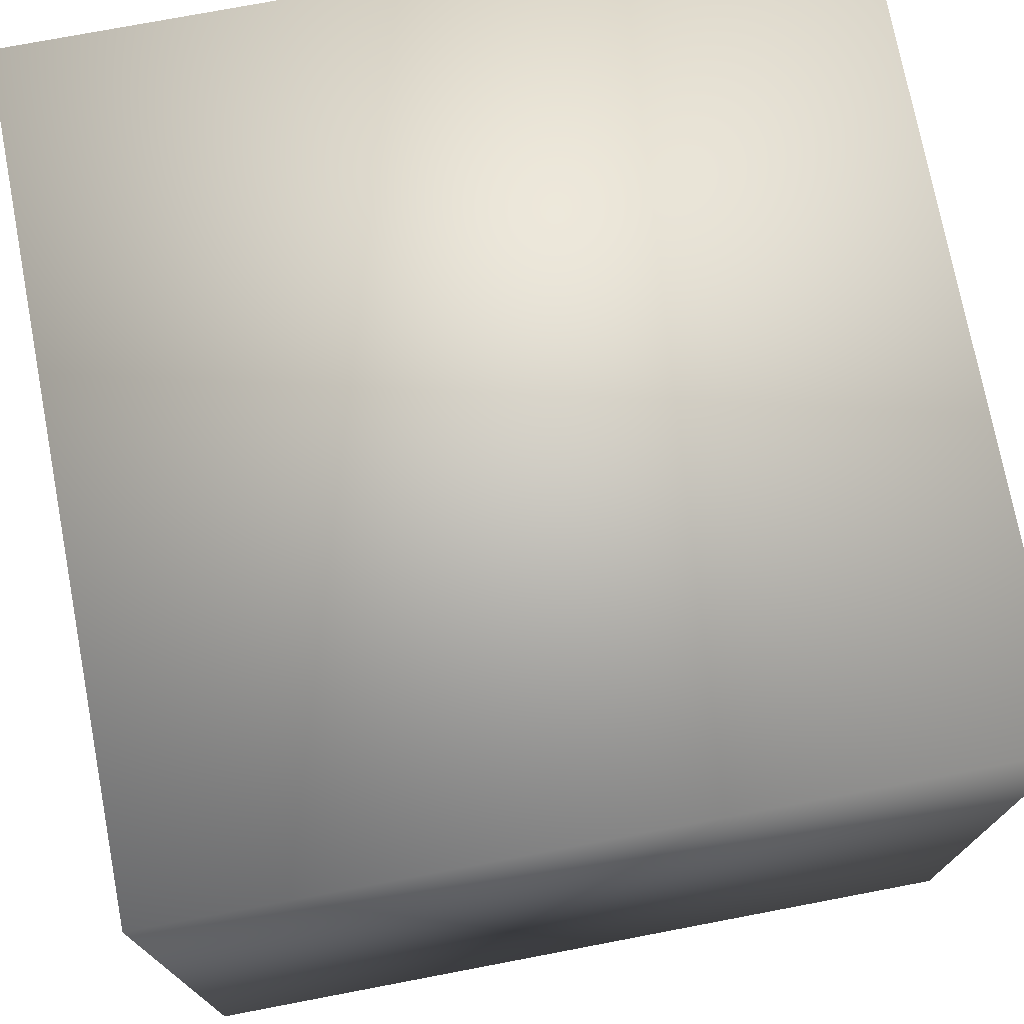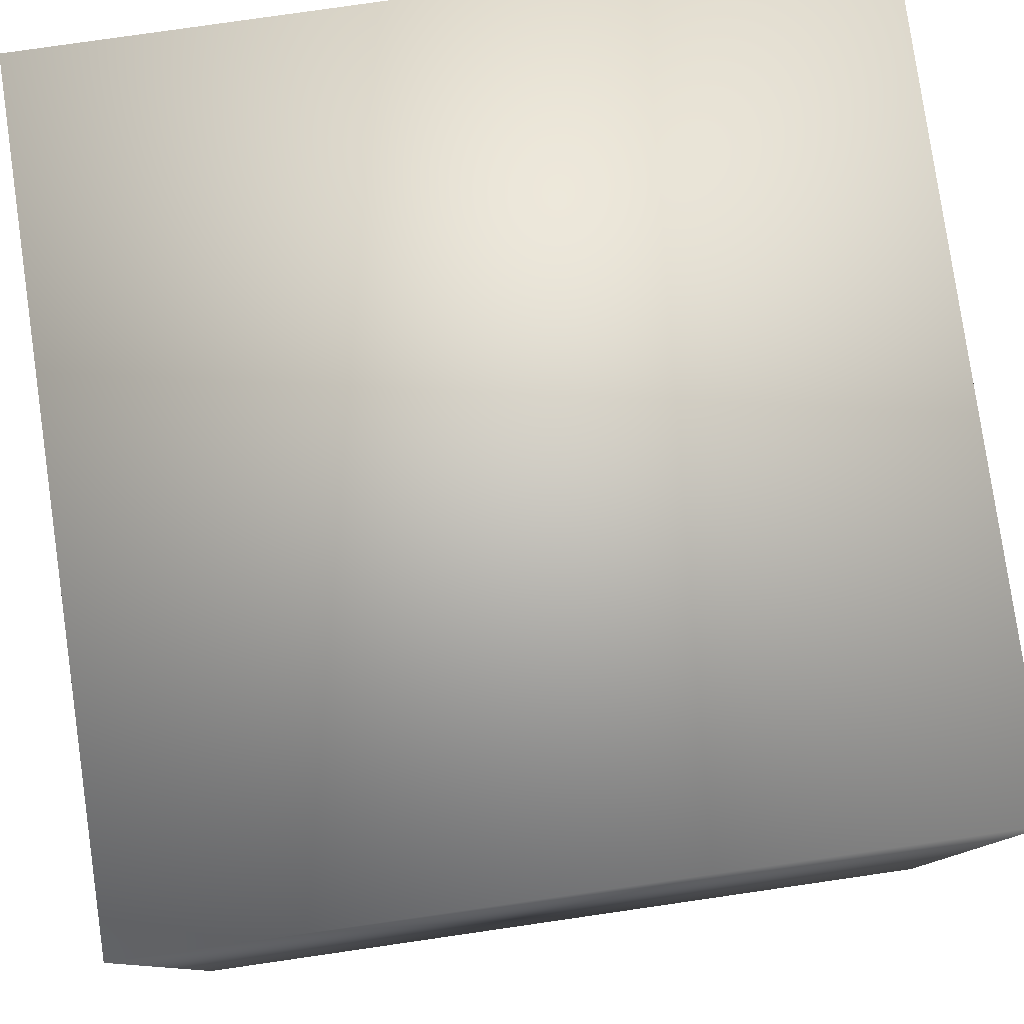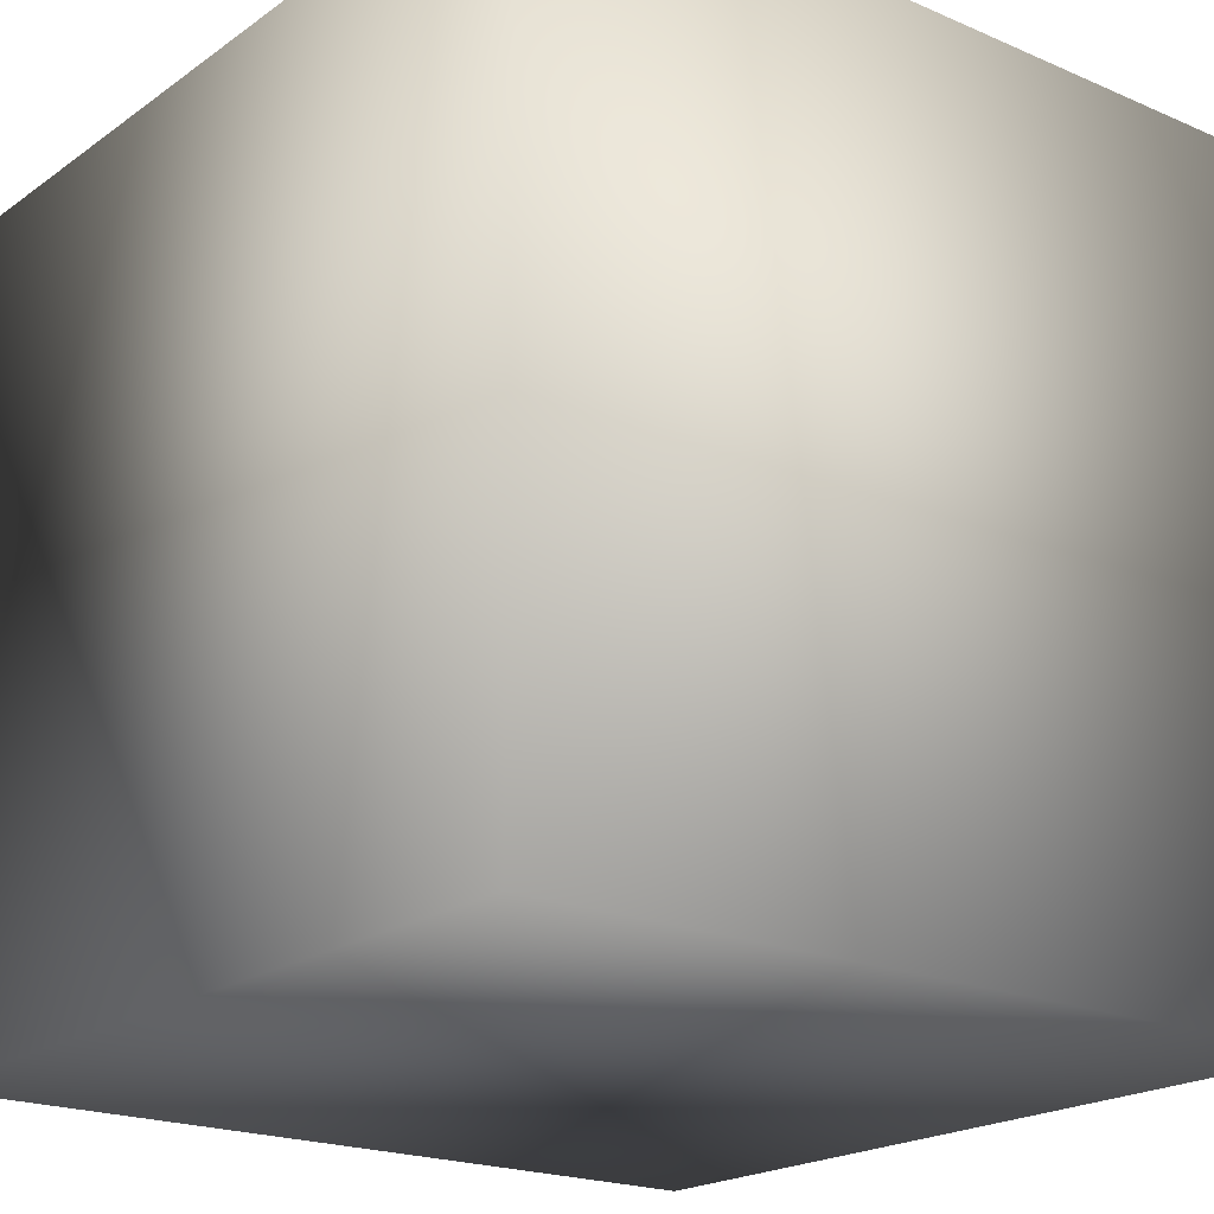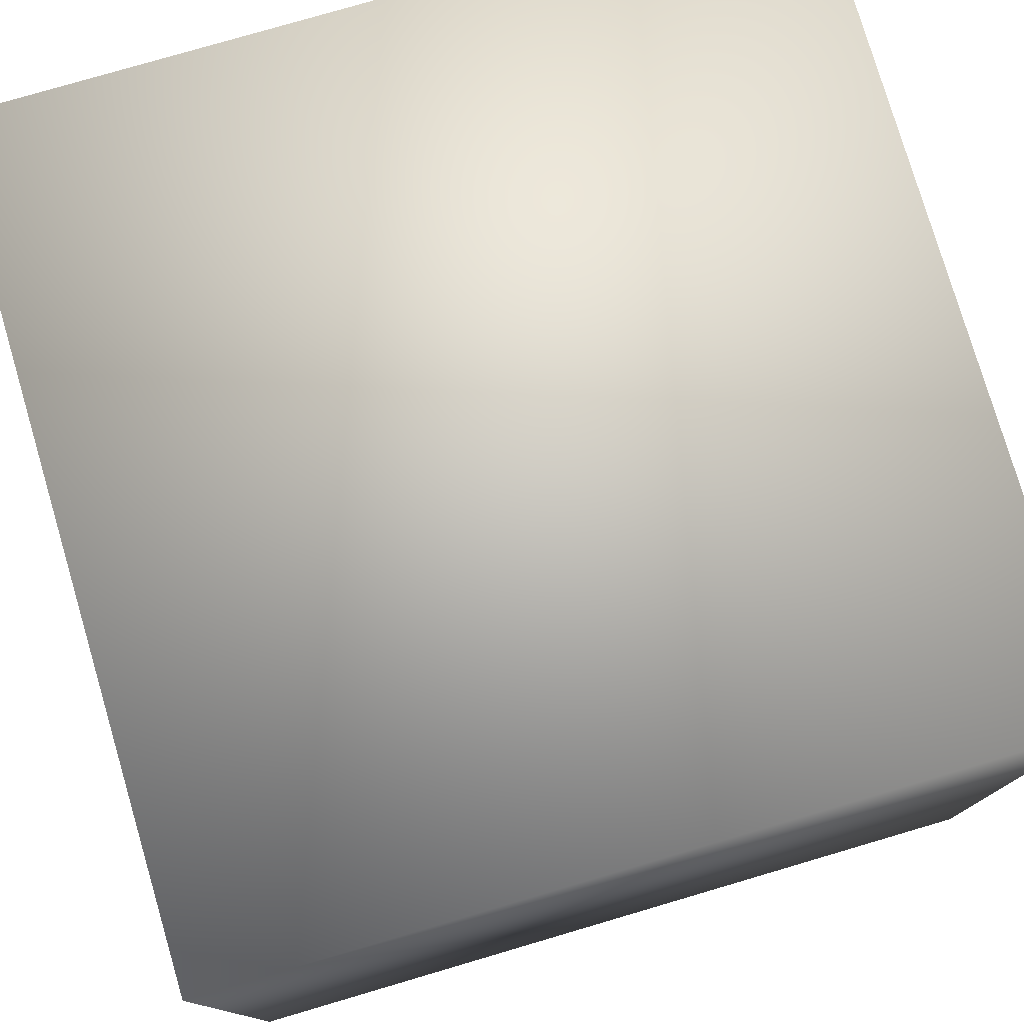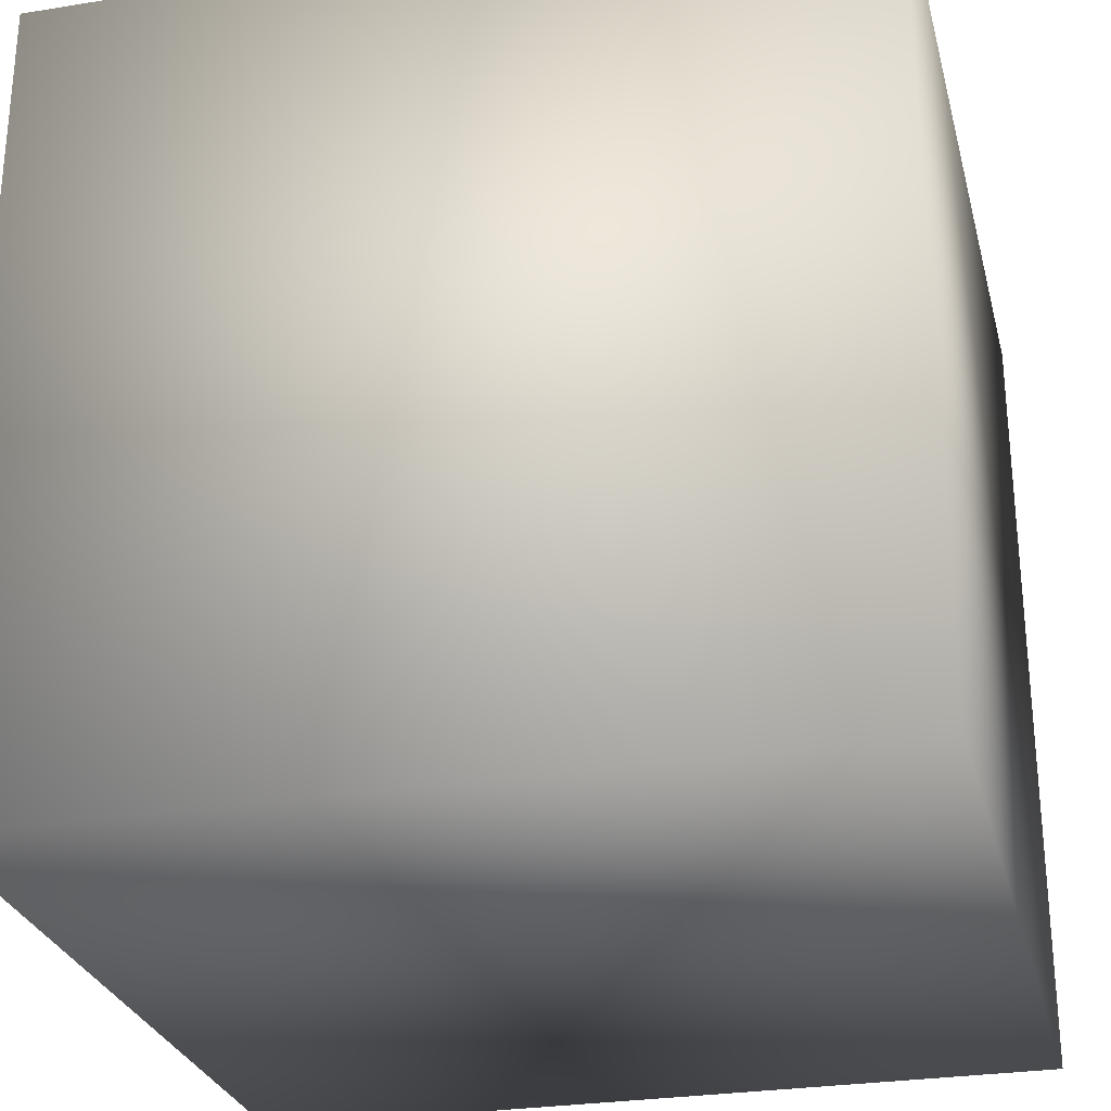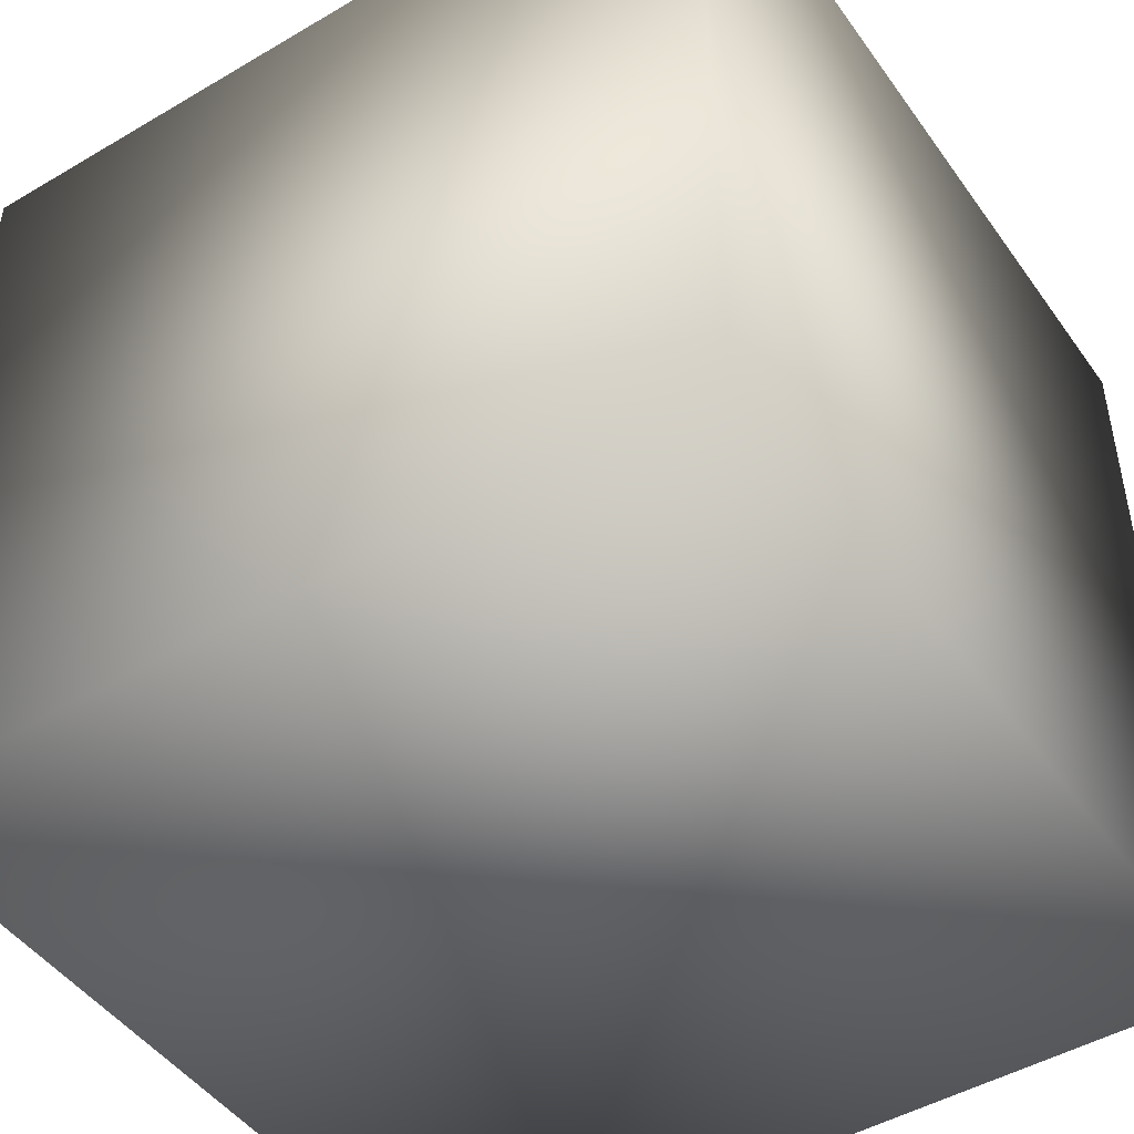
<metadata>
{"format":"obj","ext":"obj","renderer":"f3d","projection":"perspective","resolution":1024,"background":"white","views":[{"elev":74.4,"azim":169.2,"up":"+Z"},{"elev":79.7,"azim":81.8,"up":"+Z"},{"elev":-20.2,"azim":141.7,"up":"+Z"},{"elev":77.9,"azim":-16.4,"up":"+Z"},{"elev":-27.8,"azim":-76.1,"up":"+Z"},{"elev":-47.1,"azim":-146.3,"up":"+Y"}]}
</metadata>
<code>
v 0 0 0
v 0 0 1
v 0 1 0
v 0 1 1
v 1 0 0
v 1 0 1
v 1 1 0
v 1 1 1
f 1 7 5
f 1 3 7
f 1 4 3
f 1 2 4
f 3 8 7
f 3 4 8
f 5 7 8
f 5 8 6
f 1 5 6
f 1 6 2
f 2 6 8
f 2 8 4

</code>
